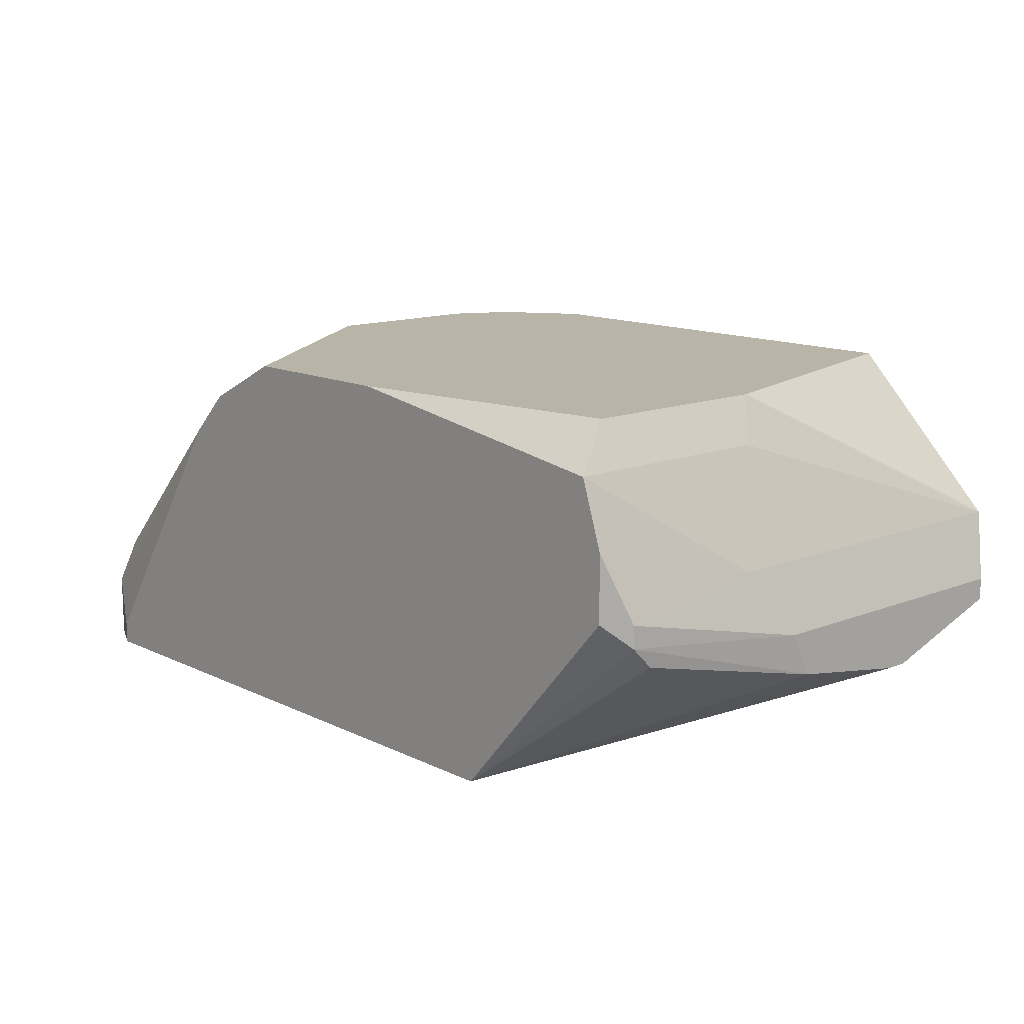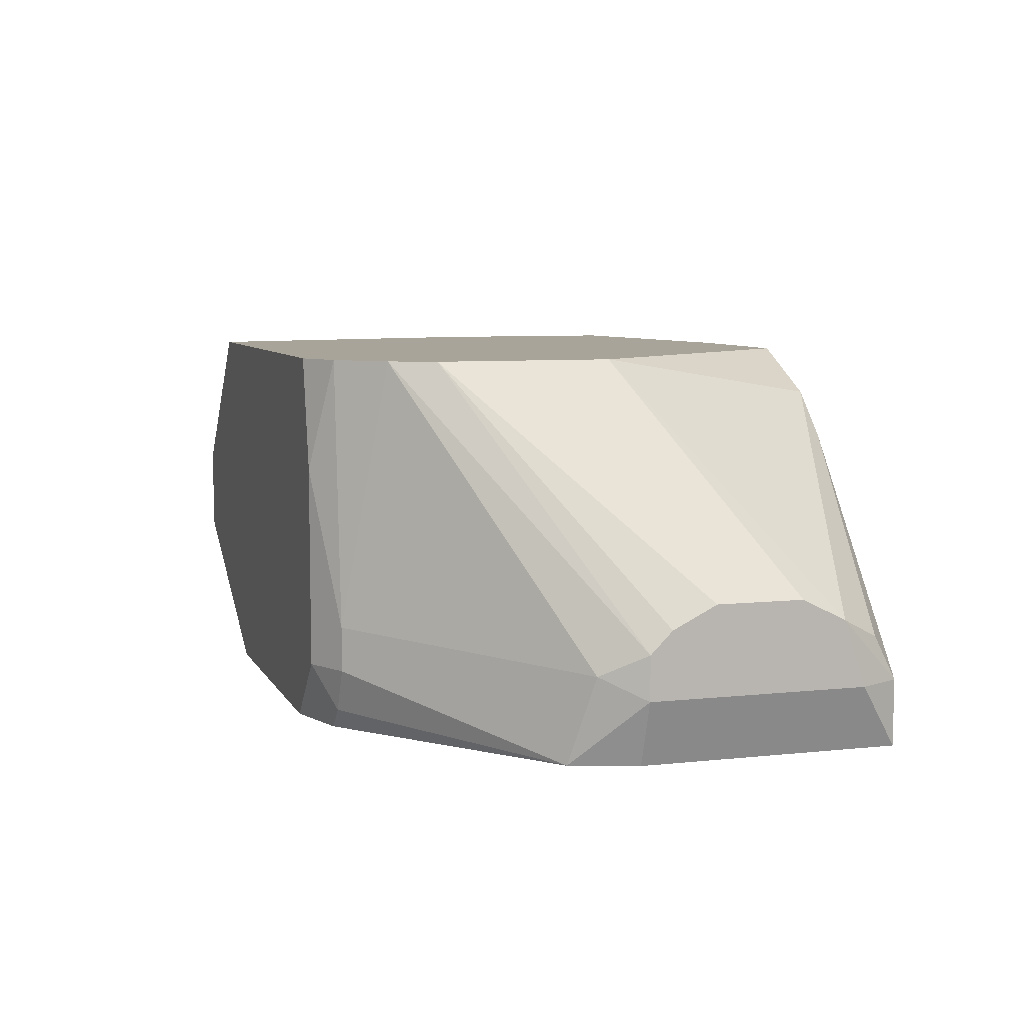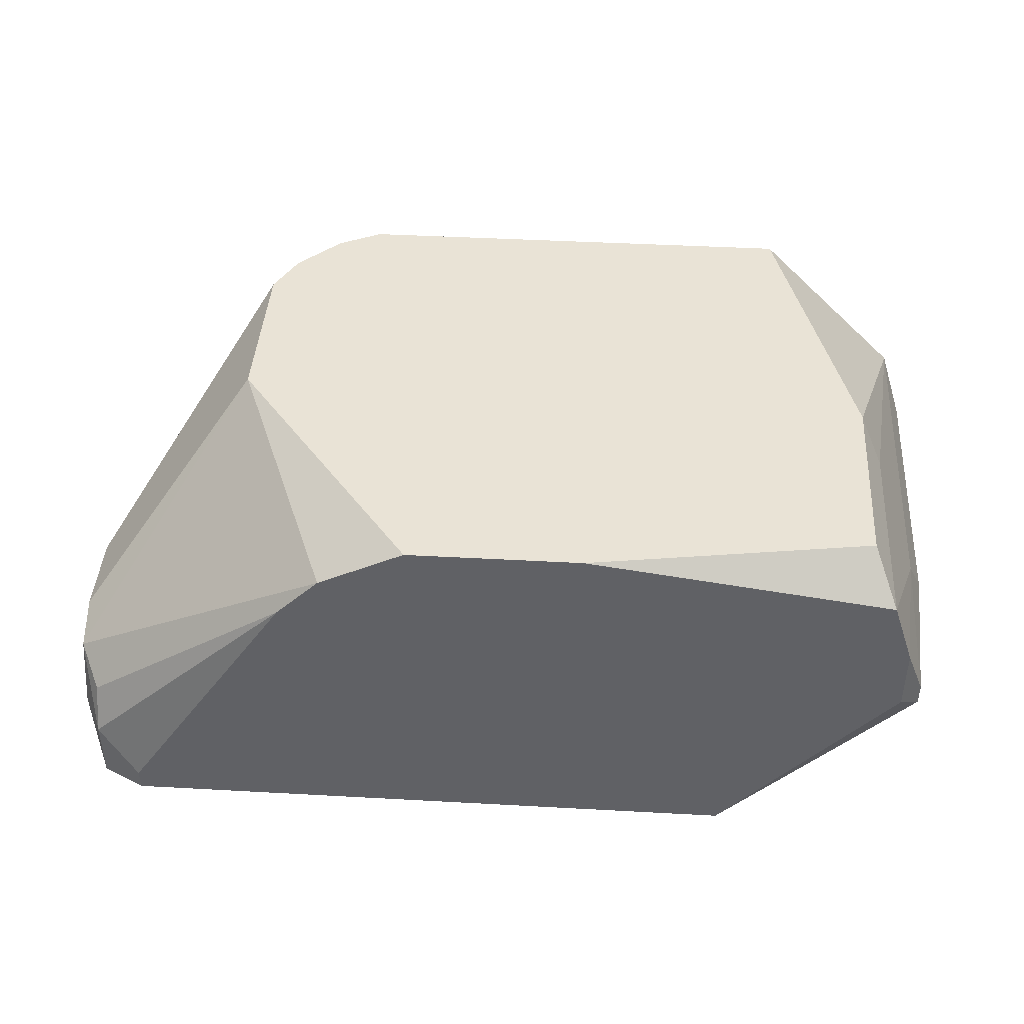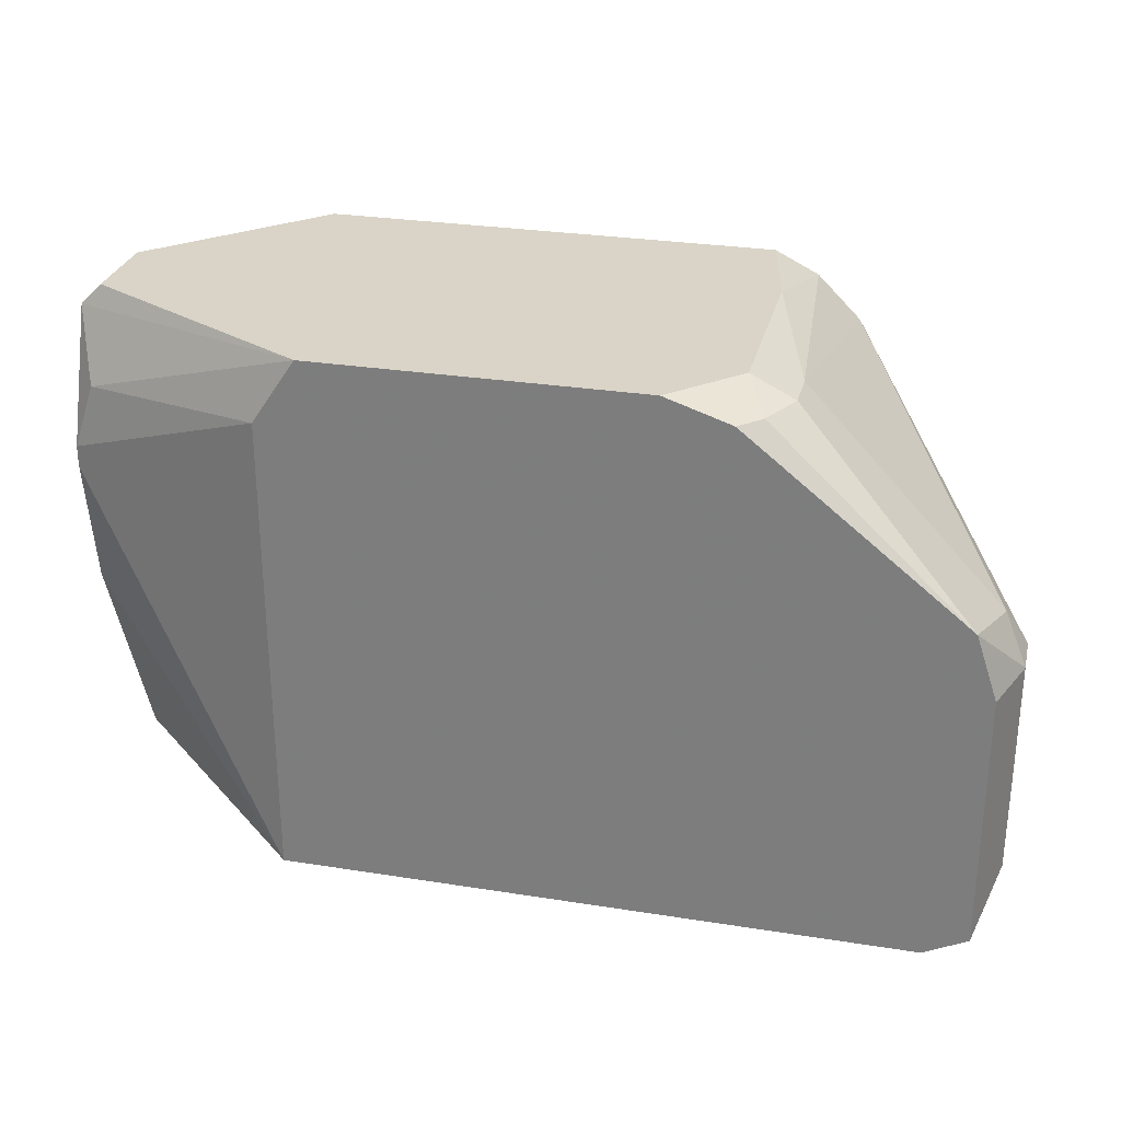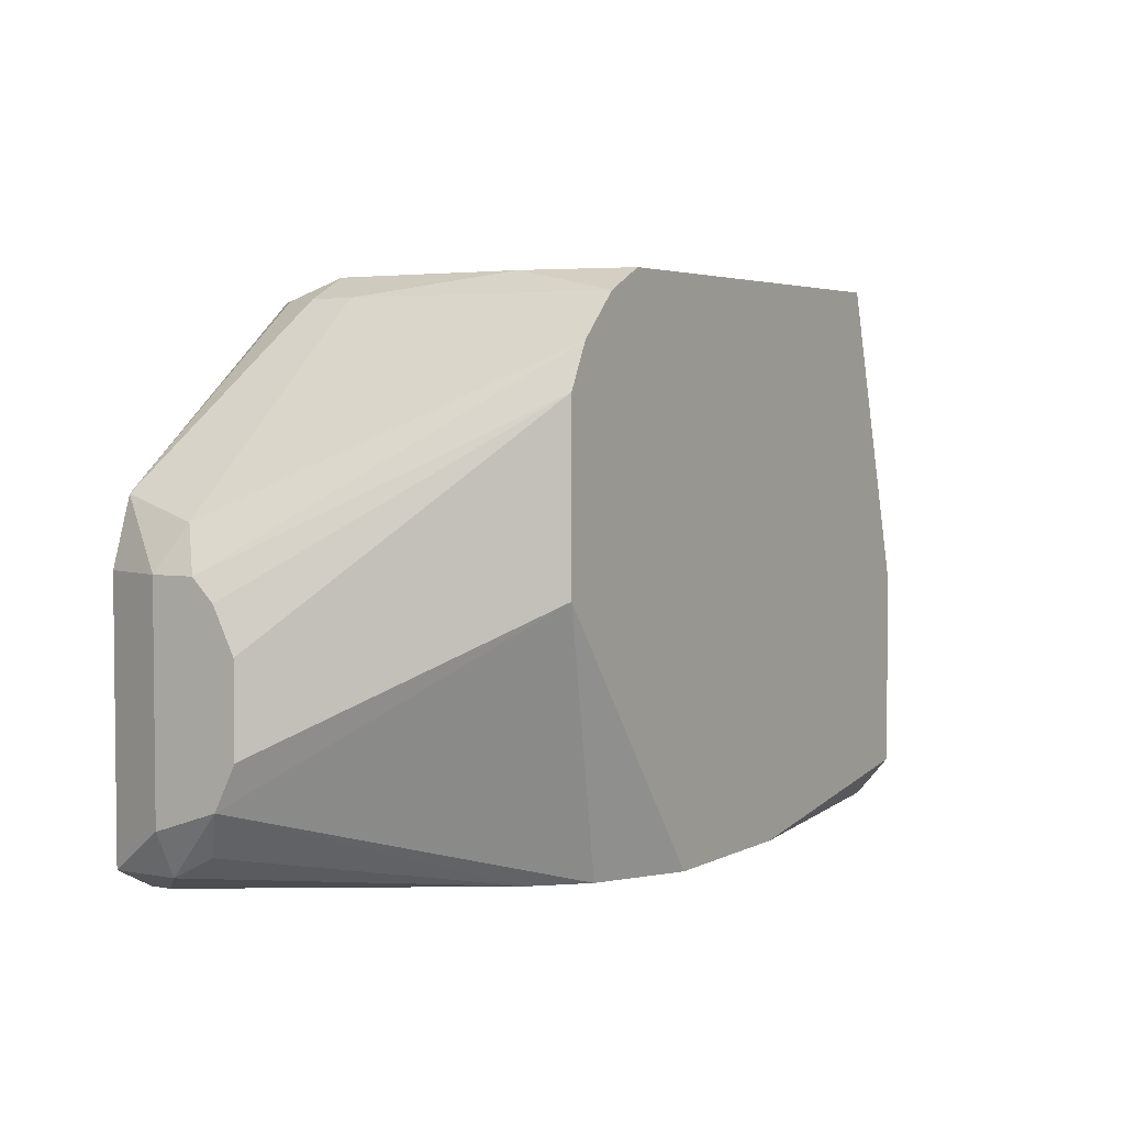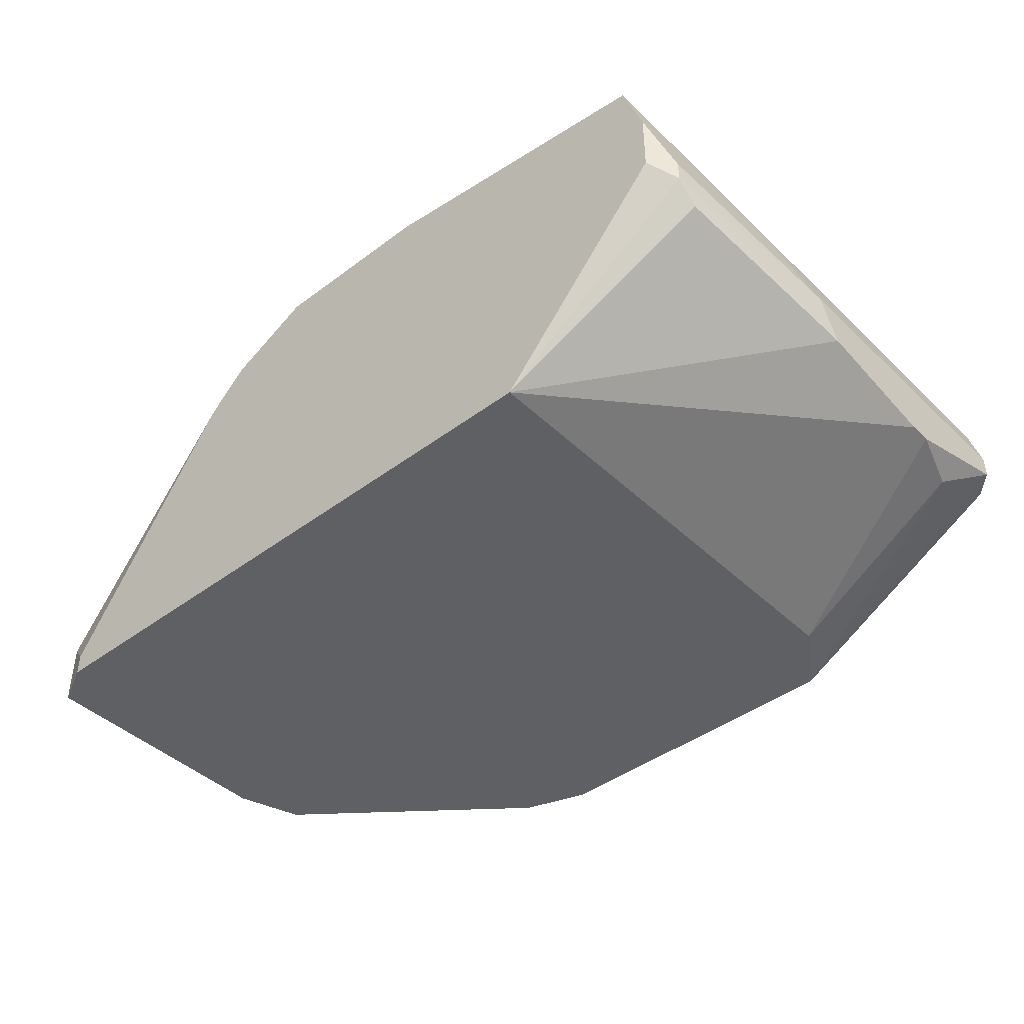
<metadata>
{"format":"obj","ext":"obj","renderer":"f3d","projection":"perspective","resolution":1024,"background":"white","views":[{"elev":13.1,"azim":-132.3,"up":"+Y"},{"elev":7.2,"azim":72.6,"up":"+Y"},{"elev":42.2,"azim":-176.2,"up":"+Y"},{"elev":28.4,"azim":13.4,"up":"+Z"},{"elev":3.7,"azim":121.9,"up":"+Z"},{"elev":-42.9,"azim":-138.3,"up":"+Y"}]}
</metadata>
<code>
v 0.03635 0.006958 -0.008661
v -0.03298 0.01042 -0.026
v -0.03298 0.01562 -0.026
v -0.03472 0.01215 0.01734
v 0.02073 0.02429 0.01213
v 0.01034 -0.005181 0.01734
v -0.01912 -0.005181 -0.026
v 0.006865 0.02429 -0.026
v 0.0346 -0.005181 -0.02426
v -0.02258 0.02429 0.01734
v -0.03646 0.001754 0.005199
v -0.02952 0.02429 -0.02253
v -0.01565 -0.005181 0.01734
v 0.03287 -0.005181 0.001733
v 0.0138 0.02429 0.01734
v 0.02247 0.02429 -0.005195
v 0.03635 0.005221 -0.01906
v 0.01901 2e-05 0.0156
v 0.03115 -0.003448 -0.026
v -0.03472 0.006958 -0.02253
v -0.03646 0.005221 0.0156
v 0.0138 0.02082 -0.026
v 0.03635 2e-05 -0.003469
v -0.02952 0.02429 -0.006926
v -0.01912 -0.005181 0.01213
v -0.03646 0.006958 -0.008661
v -0.03125 0.02082 -0.026
v 0.0346 2e-05 -0.02426
v -0.03646 0.003488 -0.006926
v 0.0346 0.001754 -3e-06
v 0.02247 0.02429 0.008665
v 0.03635 0.003488 -0.003469
v 0.01555 2e-05 0.01734
v 0.01555 -0.005181 0.0156
v -0.03472 0.005221 0.01734
v -0.03472 0.001754 0.0104
v 0.0346 -0.005181 -0.003469
v 0.03635 2e-05 -0.0208
v 0.03635 0.006958 -0.0156
v -0.006976 0.02429 -0.026
v 0.01901 0.003488 0.0156
v 0.03115 -0.005181 -0.026
v 0.01727 0.02429 0.0156
v -0.03472 0.008689 -0.02426
v 0.0346 0.003488 -0.02253
v -0.03472 0.01215 -0.01213
v 0.01555 0.01562 0.01734
v -0.03646 0.006958 0.0156
v 0.01727 0.01735 -0.026
v -0.03646 0.001754 0.003463
v -0.03125 0.02082 -0.008661
v 0.01727 -0.003448 0.0156
v -0.03472 0.01042 -0.02426
v 0.03635 0.005221 -0.005195
f 31 32 54
f 2 3 7
f 7 3 8
f 6 7 9
f 4 6 10
f 5 8 10
f 10 8 12
f 6 4 13
f 7 6 13
f 6 9 14
f 10 6 15
f 5 10 15
f 8 5 16
f 7 8 19
f 8 16 22
f 16 17 22
f 19 8 22
f 17 1 23
f 4 10 24
f 10 12 24
f 11 7 25
f 7 13 25
f 11 21 26
f 8 3 27
f 24 12 27
f 9 19 28
f 20 7 29
f 11 26 29
f 14 23 30
f 1 16 31
f 16 5 31
f 23 1 32
f 5 30 32
f 30 23 32
f 31 5 32
f 15 6 33
f 6 14 34
f 33 6 34
f 13 4 35
f 4 21 35
f 21 13 35
f 21 11 36
f 13 21 36
f 11 25 36
f 25 13 36
f 14 9 37
f 23 14 37
f 9 23 37
f 23 9 38
f 17 23 38
f 9 28 38
f 28 17 38
f 16 1 39
f 17 16 39
f 1 17 39
f 12 8 40
f 8 27 40
f 27 12 40
f 18 14 41
f 30 5 41
f 14 30 41
f 33 18 41
f 9 7 42
f 7 19 42
f 19 9 42
f 5 15 43
f 41 5 43
f 3 2 44
f 2 7 44
f 7 20 44
f 20 29 44
f 29 26 44
f 17 28 45
f 26 4 46
f 27 3 46
f 4 27 46
f 15 33 47
f 33 41 47
f 43 15 47
f 41 43 47
f 21 4 48
f 4 26 48
f 26 21 48
f 22 17 49
f 19 22 49
f 28 19 49
f 17 45 49
f 45 28 49
f 7 11 50
f 29 7 50
f 11 29 50
f 4 24 51
f 27 4 51
f 24 27 51
f 14 18 52
f 18 33 52
f 33 34 52
f 34 14 52
f 3 44 53
f 44 26 53
f 46 3 53
f 26 46 53
f 1 31 54
f 32 1 54

</code>
